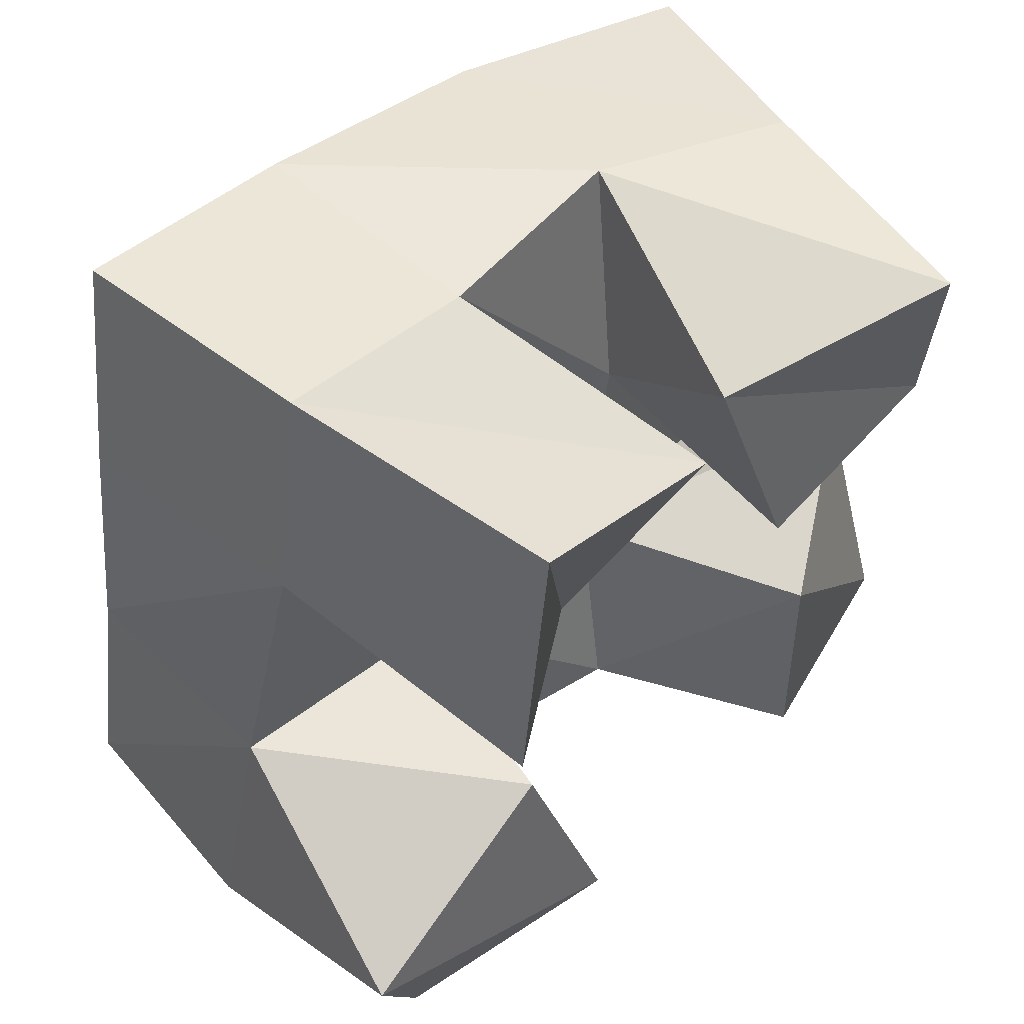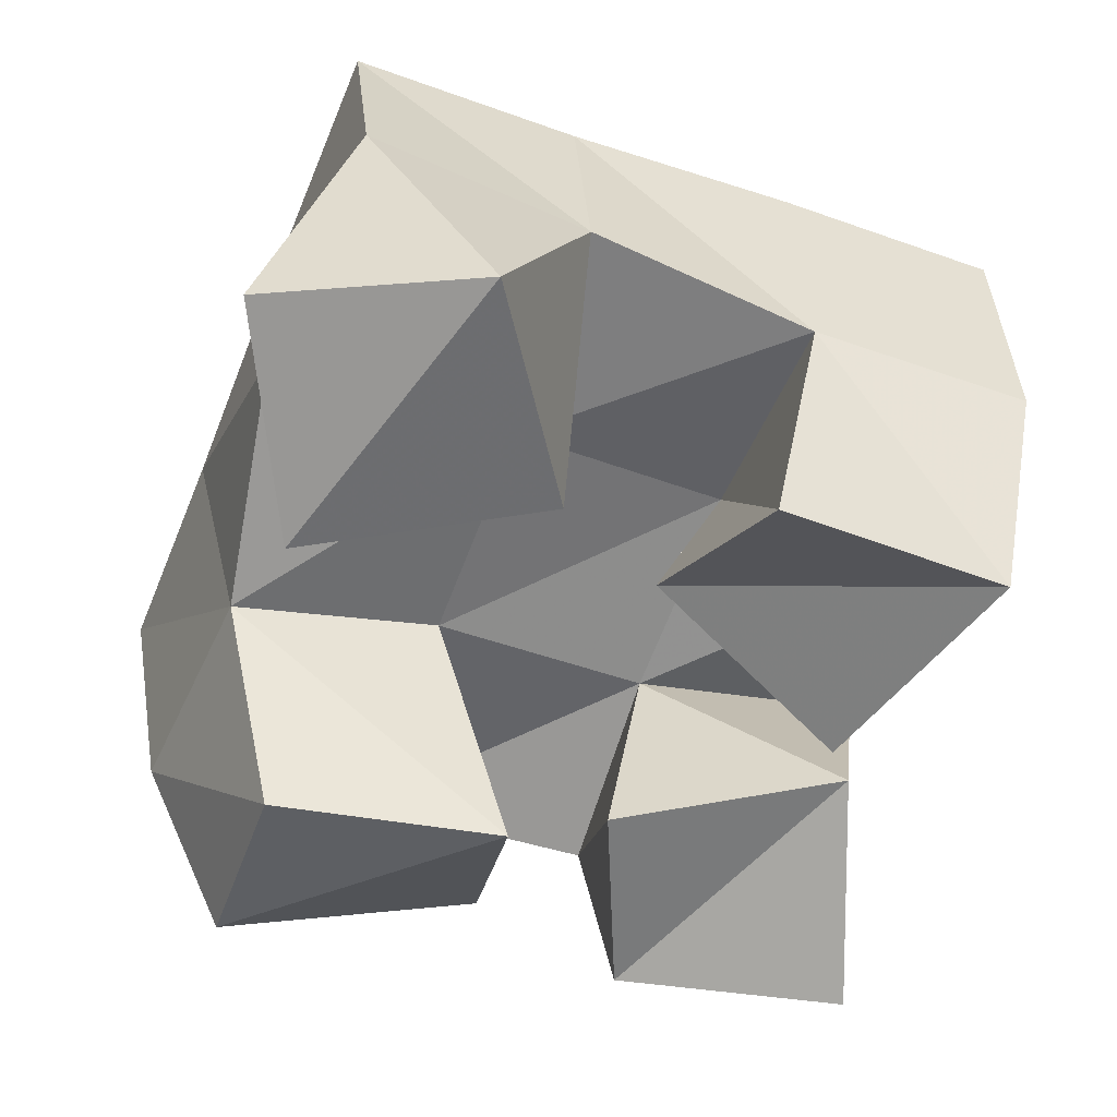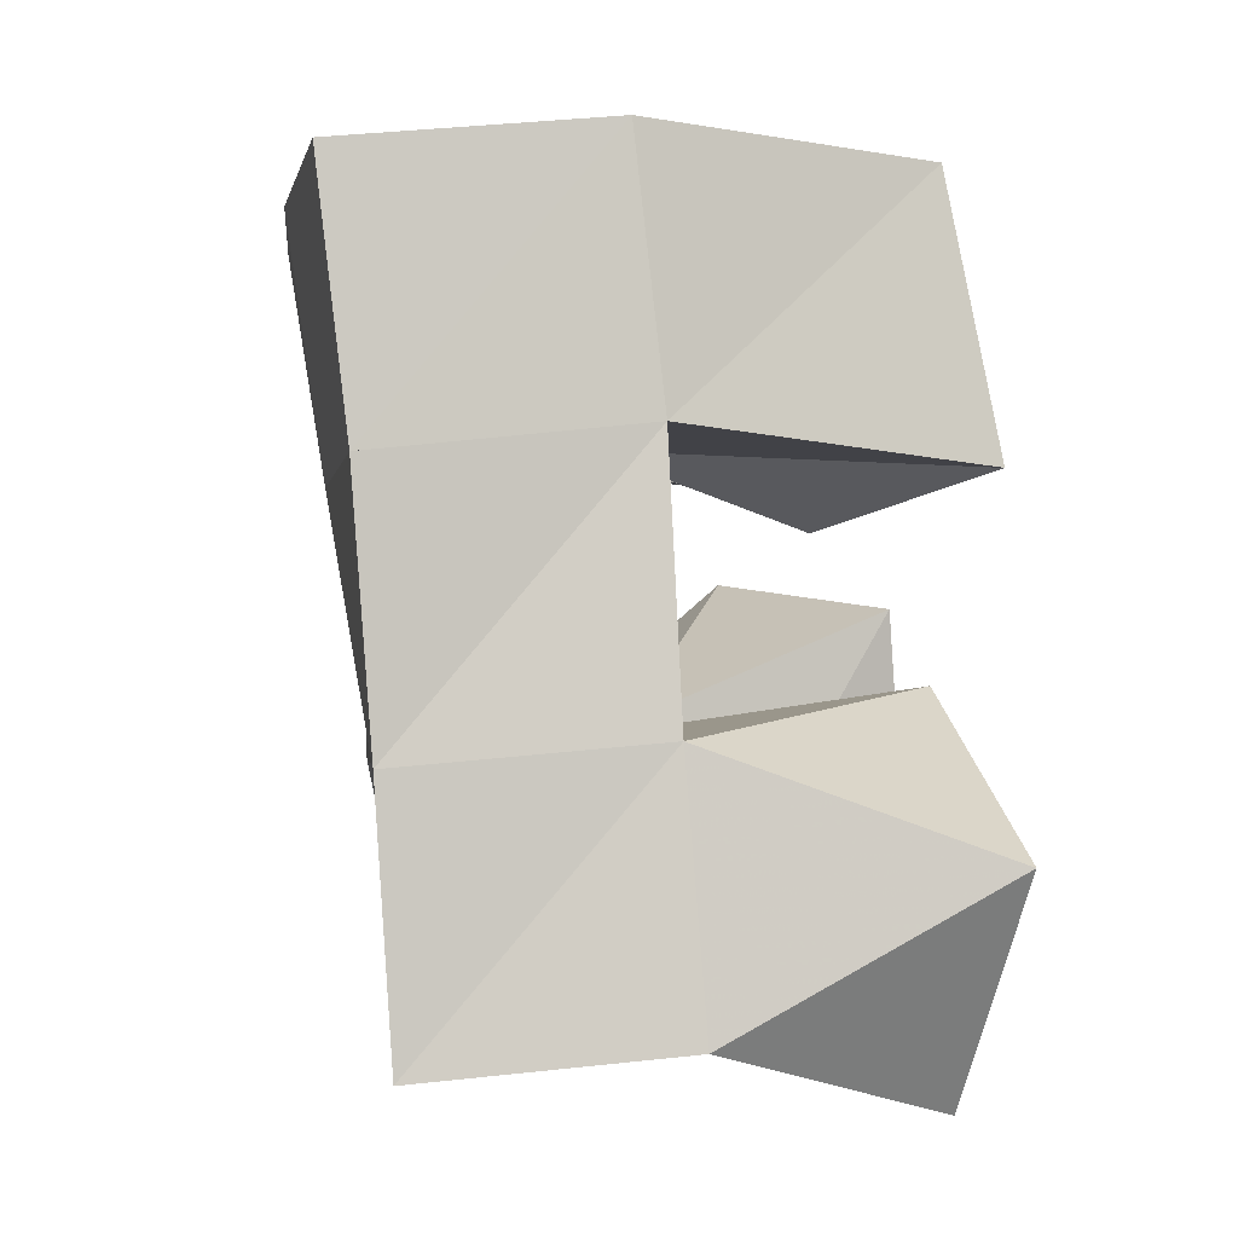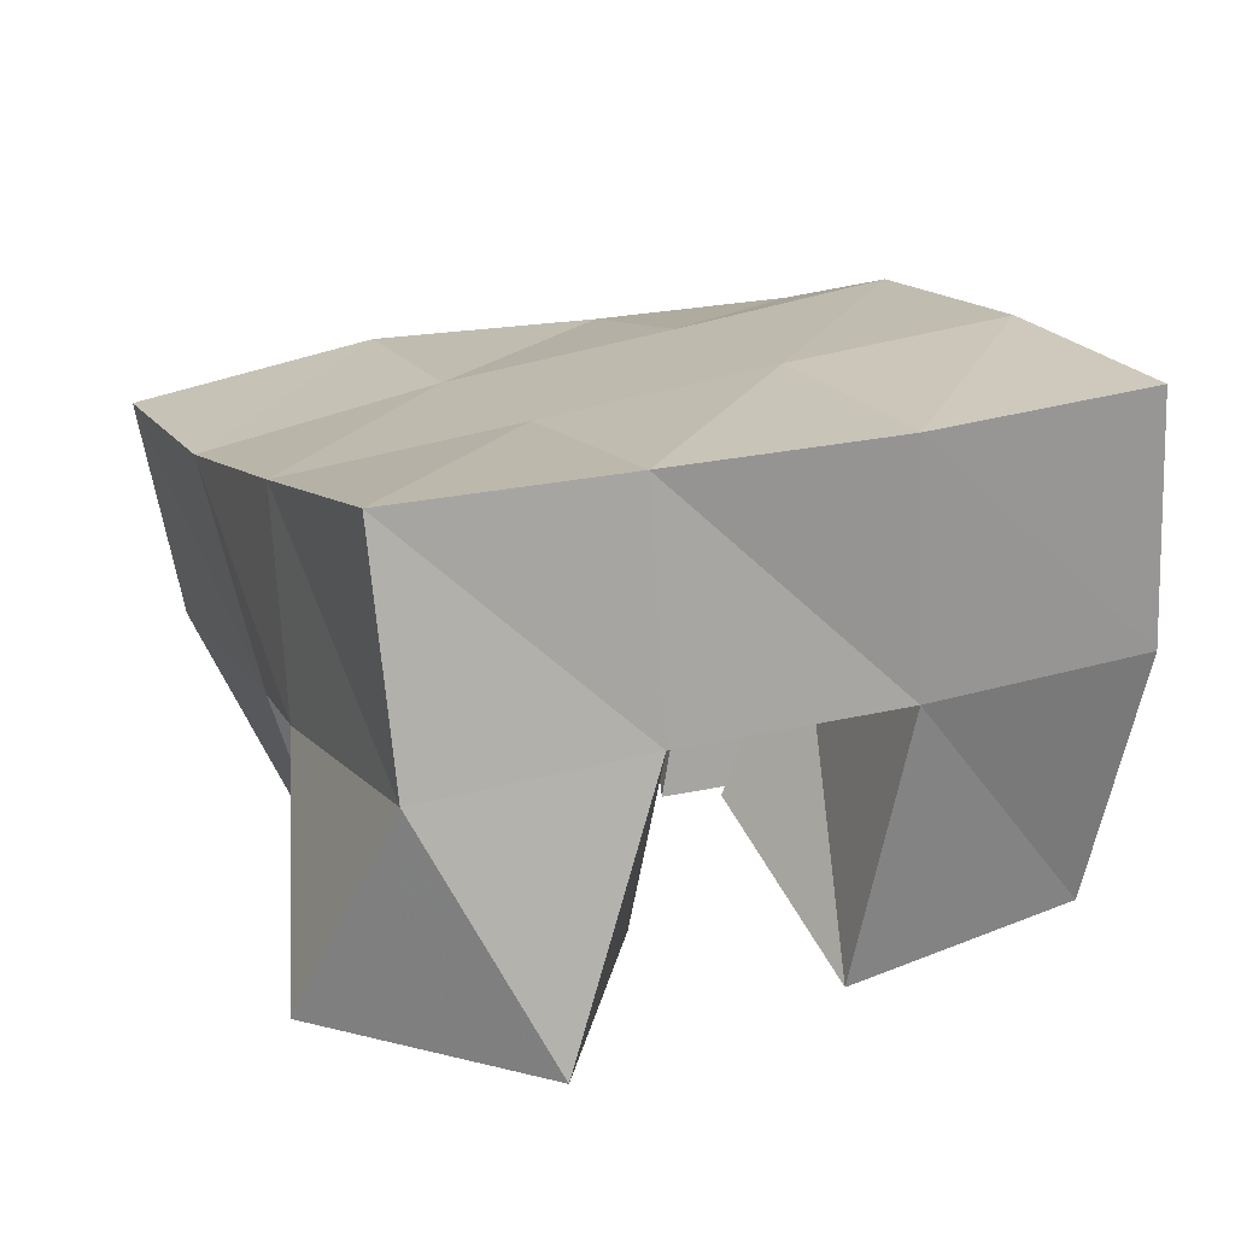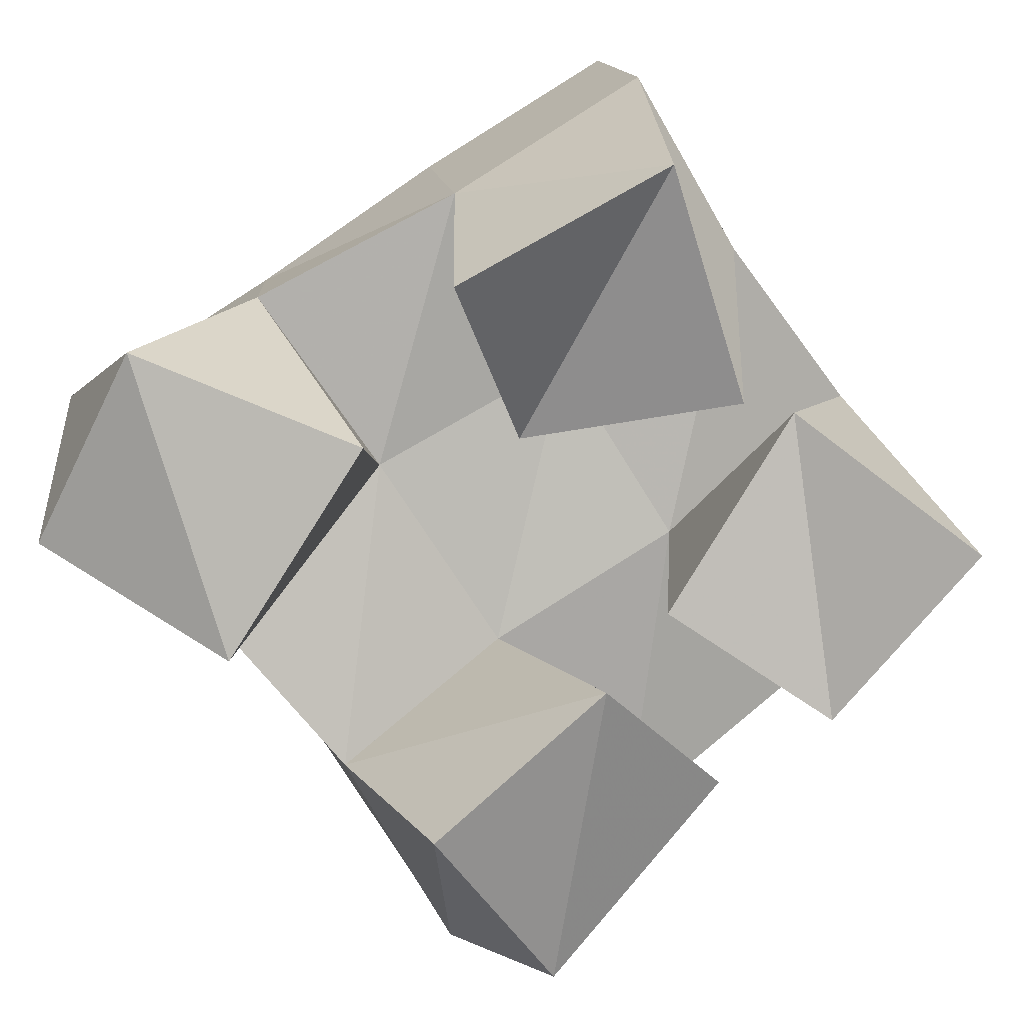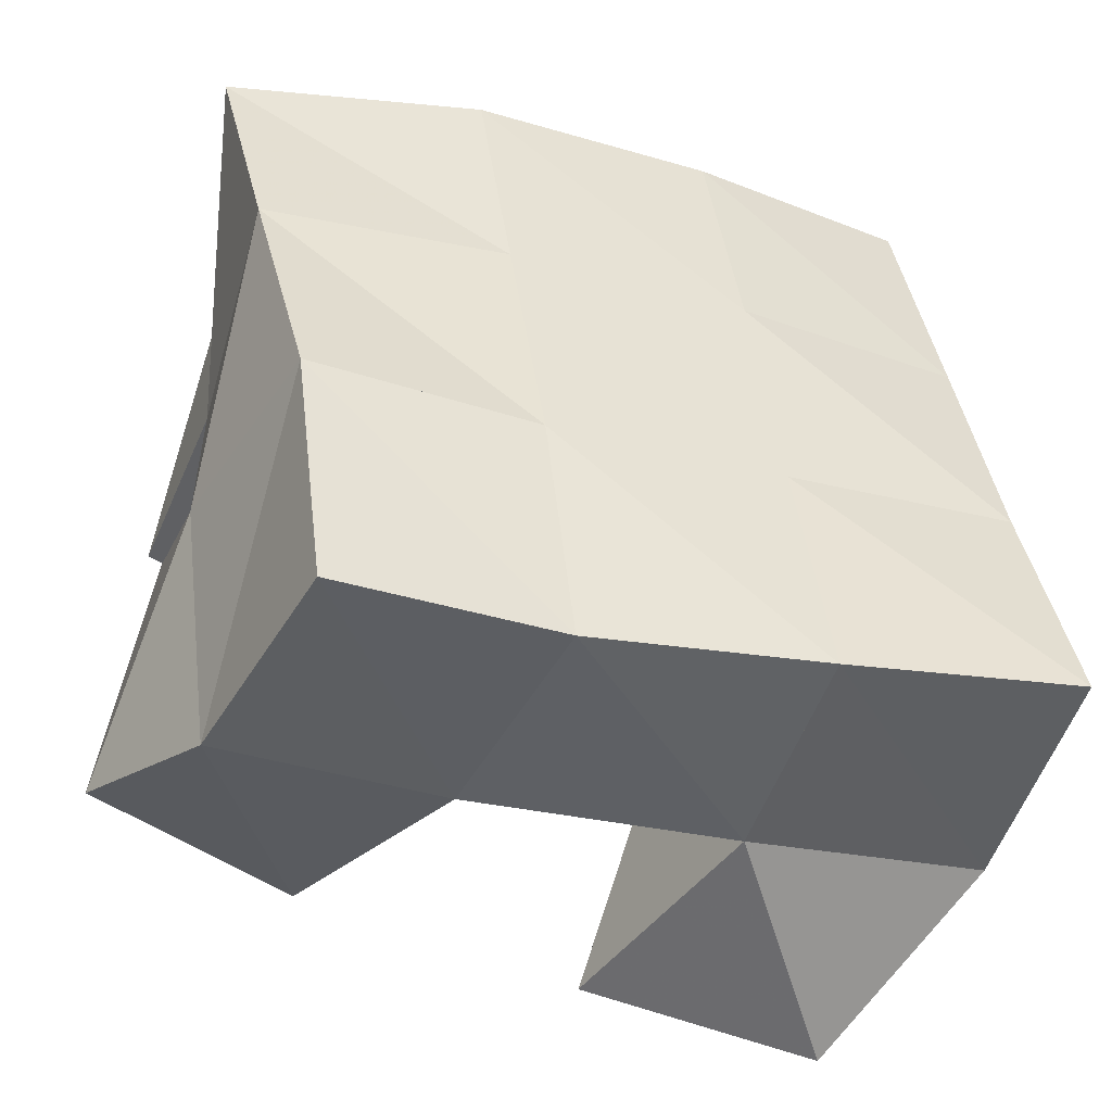
<metadata>
{"format":"obj","ext":"obj","renderer":"f3d","projection":"perspective","resolution":1024,"background":"white","views":[{"elev":58.0,"azim":-42.3,"up":"+Z"},{"elev":-59.8,"azim":-99.4,"up":"+Y"},{"elev":9.8,"azim":-95.1,"up":"+Z"},{"elev":14.5,"azim":-100.7,"up":"+Y"},{"elev":-77.9,"azim":-45.8,"up":"+Y"},{"elev":-57.7,"azim":158.8,"up":"+Z"}]}
</metadata>
<code>
v 0.5503 0.111 0.06206
v 0.5323 0.1539 0.07972
v 0.5964 0.1 0.0758
v 0.5841 0.1533 0.06583
v 0.5349 0.1018 0.1078
v 0.5464 0.1565 0.1269
v 0.5845 0.1096 0.1276
v 0.5941 0.1565 0.1192
v 0.657 0.1113 0.149
v 0.6542 0.161 0.1566
v 0.7005 0.1134 0.158
v 0.6993 0.155 0.1502
v 0.6456 0.1211 0.1986
v 0.6614 0.1742 0.2078
v 0.6937 0.1068 0.2069
v 0.7021 0.1608 0.2028
v 0.5727 0.1 0.1667
v 0.5612 0.1577 0.1763
v 0.6086 0.1271 0.1508
v 0.6078 0.1664 0.1662
v 0.587 0.1088 0.2167
v 0.5718 0.1625 0.2247
v 0.6353 0.1152 0.1924
v 0.6163 0.1661 0.2136
v 0.6565 0.1 0.07833
v 0.6383 0.1439 0.06473
v 0.7019 0.1155 0.07111
v 0.6873 0.1488 0.05122
v 0.6588 0.1034 0.1283
v 0.6438 0.1568 0.1097
v 0.6994 0.1324 0.127
v 0.6997 0.1643 0.09933
v 0.5352 0.2033 0.07498
v 0.5851 0.1983 0.06301
v 0.5453 0.2057 0.1235
v 0.5945 0.2054 0.1116
v 0.5539 0.2086 0.1727
v 0.6036 0.213 0.1607
v 0.5647 0.2137 0.2213
v 0.6132 0.2193 0.2088
v 0.6339 0.1937 0.05225
v 0.6438 0.2044 0.1016
v 0.6544 0.2121 0.1508
v 0.6646 0.2198 0.1977
v 0.6806 0.1958 0.04163
v 0.6913 0.2061 0.09275
v 0.7044 0.2071 0.1433
v 0.7165 0.2089 0.1894
f 1 2 4
f 3 1 4
f 2 6 8
f 4 2 8
f 6 5 7
f 8 6 7
f 5 1 3
f 7 5 3
f 8 7 3
f 4 8 3
f 2 1 5
f 6 2 5
f 9 10 12
f 11 9 12
f 10 14 16
f 12 10 16
f 14 13 15
f 16 14 15
f 13 9 11
f 15 13 11
f 16 15 11
f 12 16 11
f 10 9 13
f 14 10 13
f 17 18 20
f 19 17 20
f 18 22 24
f 20 18 24
f 22 21 23
f 24 22 23
f 21 17 19
f 23 21 19
f 24 23 19
f 20 24 19
f 18 17 21
f 22 18 21
f 25 26 28
f 27 25 28
f 26 30 32
f 28 26 32
f 30 29 31
f 32 30 31
f 29 25 27
f 31 29 27
f 32 31 27
f 28 32 27
f 26 25 29
f 30 26 29
f 2 33 34
f 4 2 34
f 33 35 36
f 34 33 36
f 35 6 8
f 36 35 8
f 6 2 4
f 8 6 4
f 36 8 4
f 34 36 4
f 33 2 6
f 35 33 6
f 6 35 36
f 8 6 36
f 35 37 38
f 36 35 38
f 37 18 20
f 38 37 20
f 18 6 8
f 20 18 8
f 38 20 8
f 36 38 8
f 35 6 18
f 37 35 18
f 18 37 38
f 20 18 38
f 37 39 40
f 38 37 40
f 39 22 24
f 40 39 24
f 22 18 20
f 24 22 20
f 40 24 20
f 38 40 20
f 37 18 22
f 39 37 22
f 4 34 41
f 26 4 41
f 34 36 42
f 41 34 42
f 36 8 30
f 42 36 30
f 8 4 26
f 30 8 26
f 42 30 26
f 41 42 26
f 34 4 8
f 36 34 8
f 8 36 42
f 30 8 42
f 36 38 43
f 42 36 43
f 38 20 10
f 43 38 10
f 20 8 30
f 10 20 30
f 43 10 30
f 42 43 30
f 36 8 20
f 38 36 20
f 20 38 43
f 10 20 43
f 38 40 44
f 43 38 44
f 40 24 14
f 44 40 14
f 24 20 10
f 14 24 10
f 44 14 10
f 43 44 10
f 38 20 24
f 40 38 24
f 26 41 45
f 28 26 45
f 41 42 46
f 45 41 46
f 42 30 32
f 46 42 32
f 30 26 28
f 32 30 28
f 46 32 28
f 45 46 28
f 41 26 30
f 42 41 30
f 30 42 46
f 32 30 46
f 42 43 47
f 46 42 47
f 43 10 12
f 47 43 12
f 10 30 32
f 12 10 32
f 47 12 32
f 46 47 32
f 42 30 10
f 43 42 10
f 10 43 47
f 12 10 47
f 43 44 48
f 47 43 48
f 44 14 16
f 48 44 16
f 14 10 12
f 16 14 12
f 48 16 12
f 47 48 12
f 43 10 14
f 44 43 14

</code>
